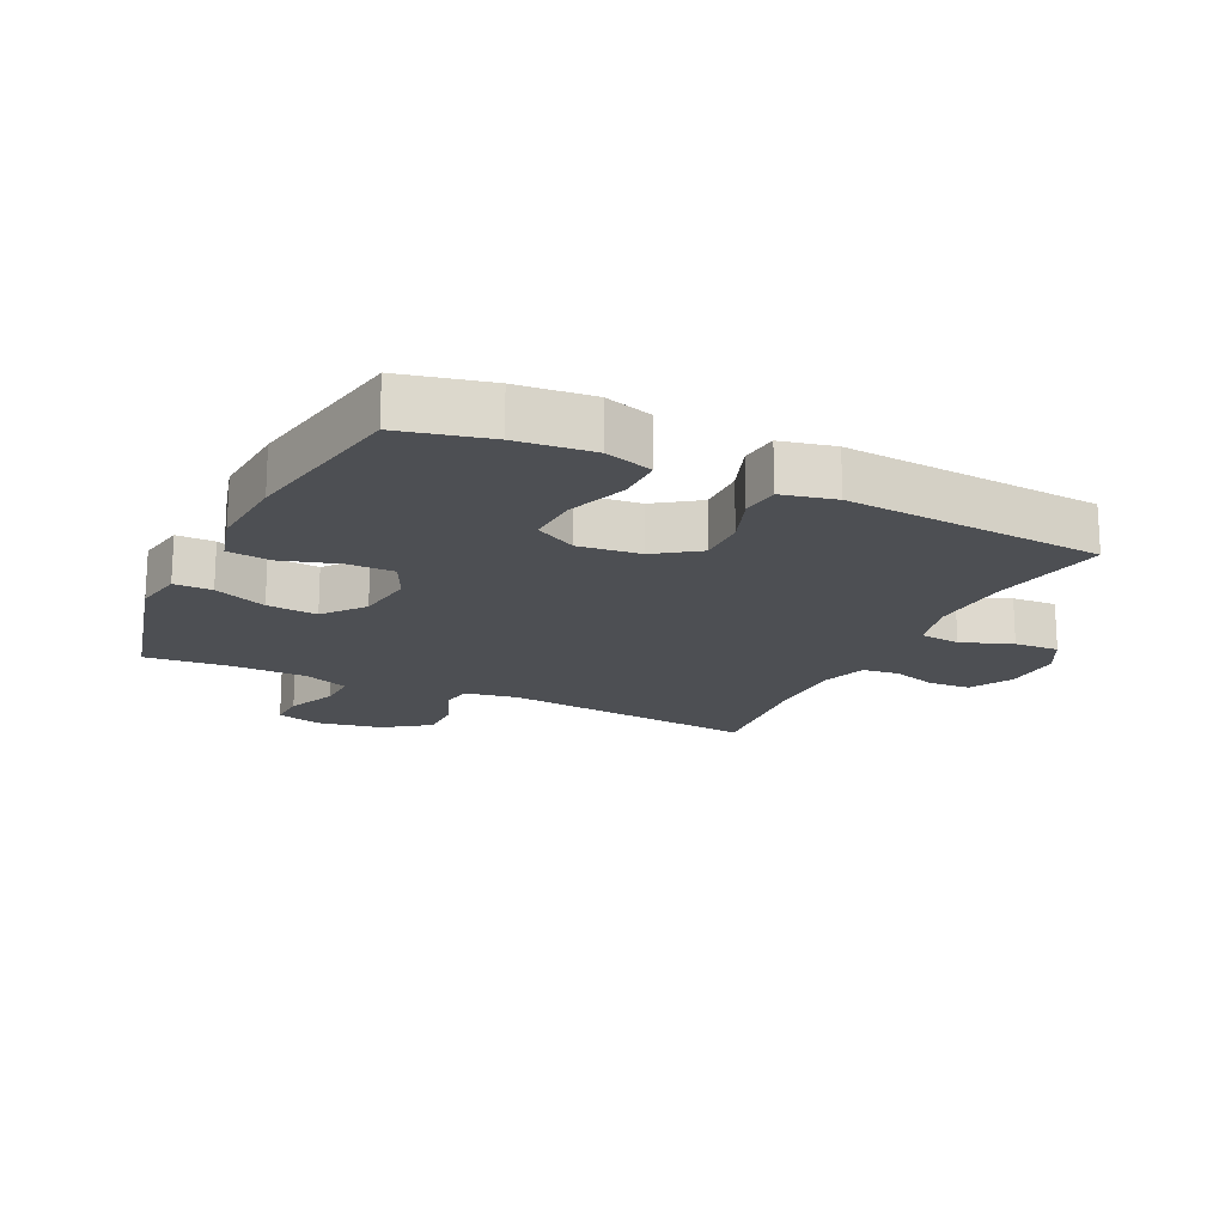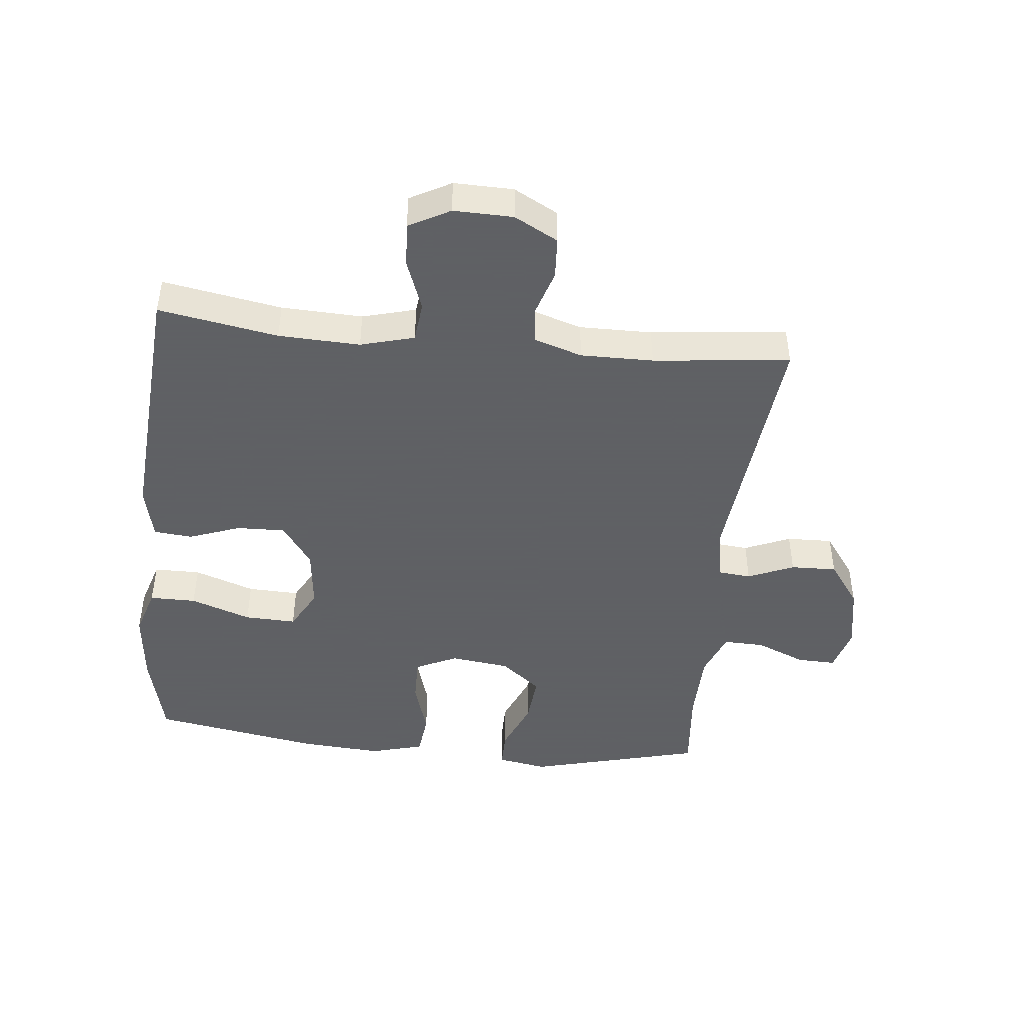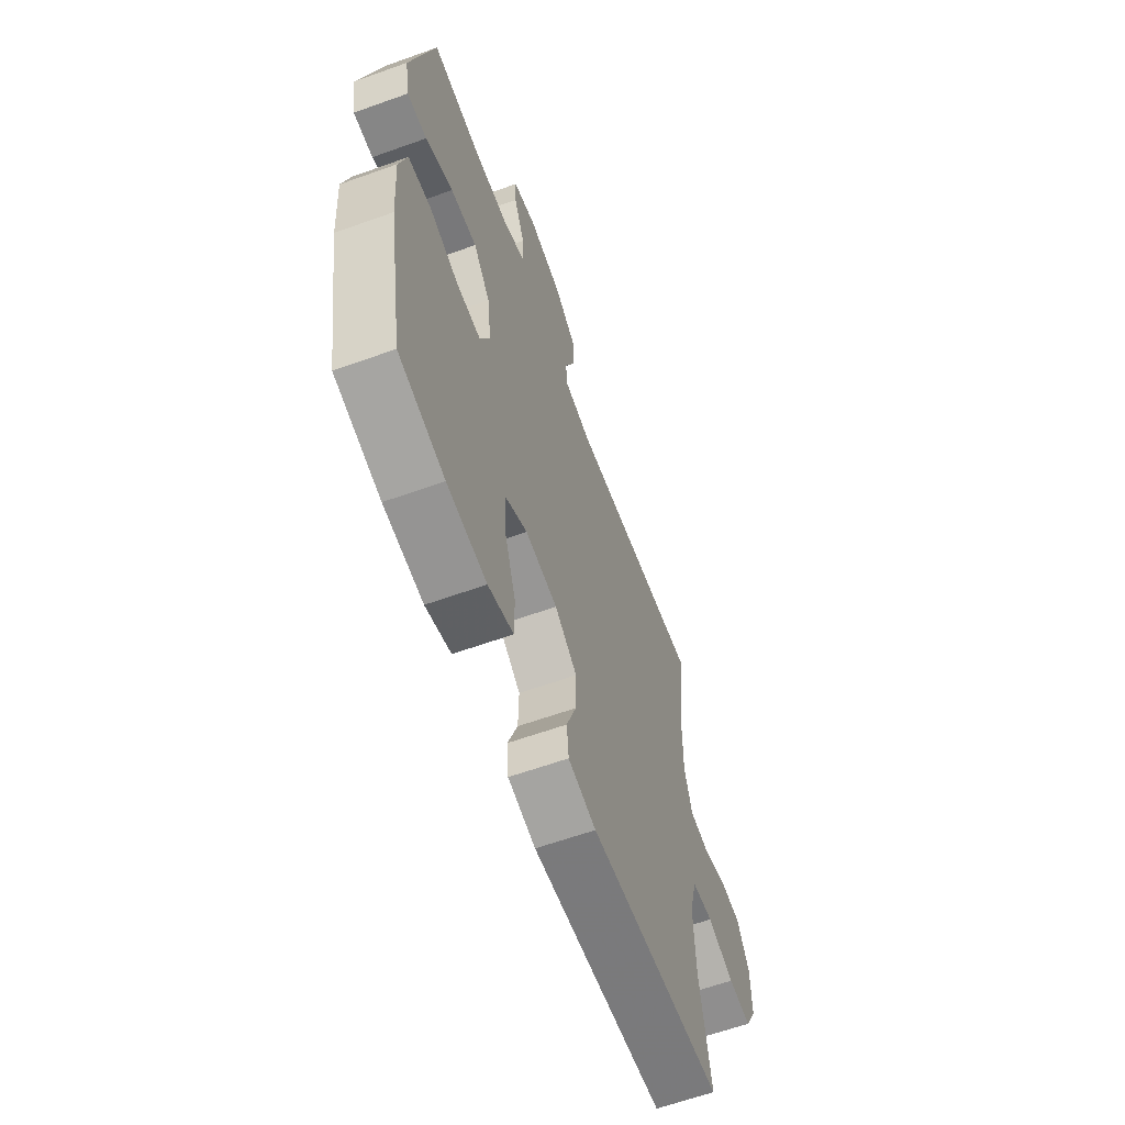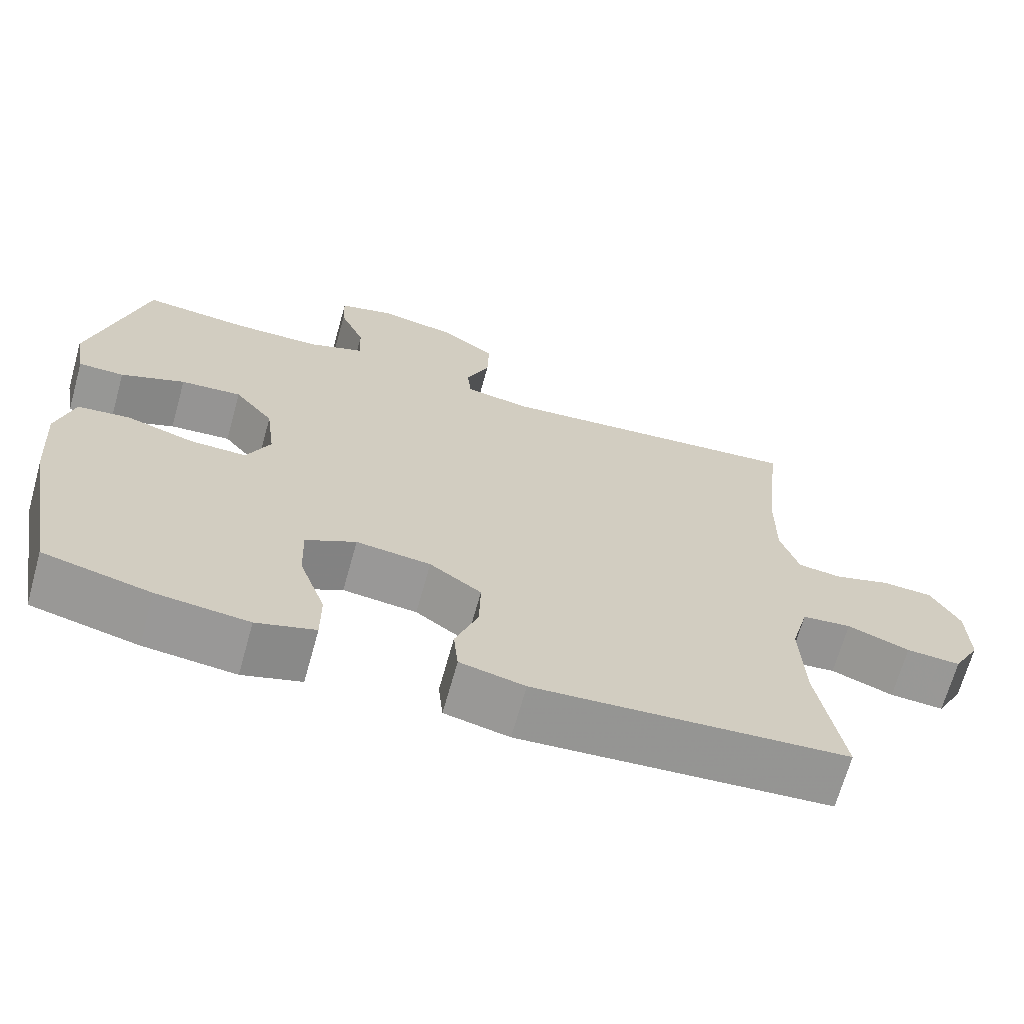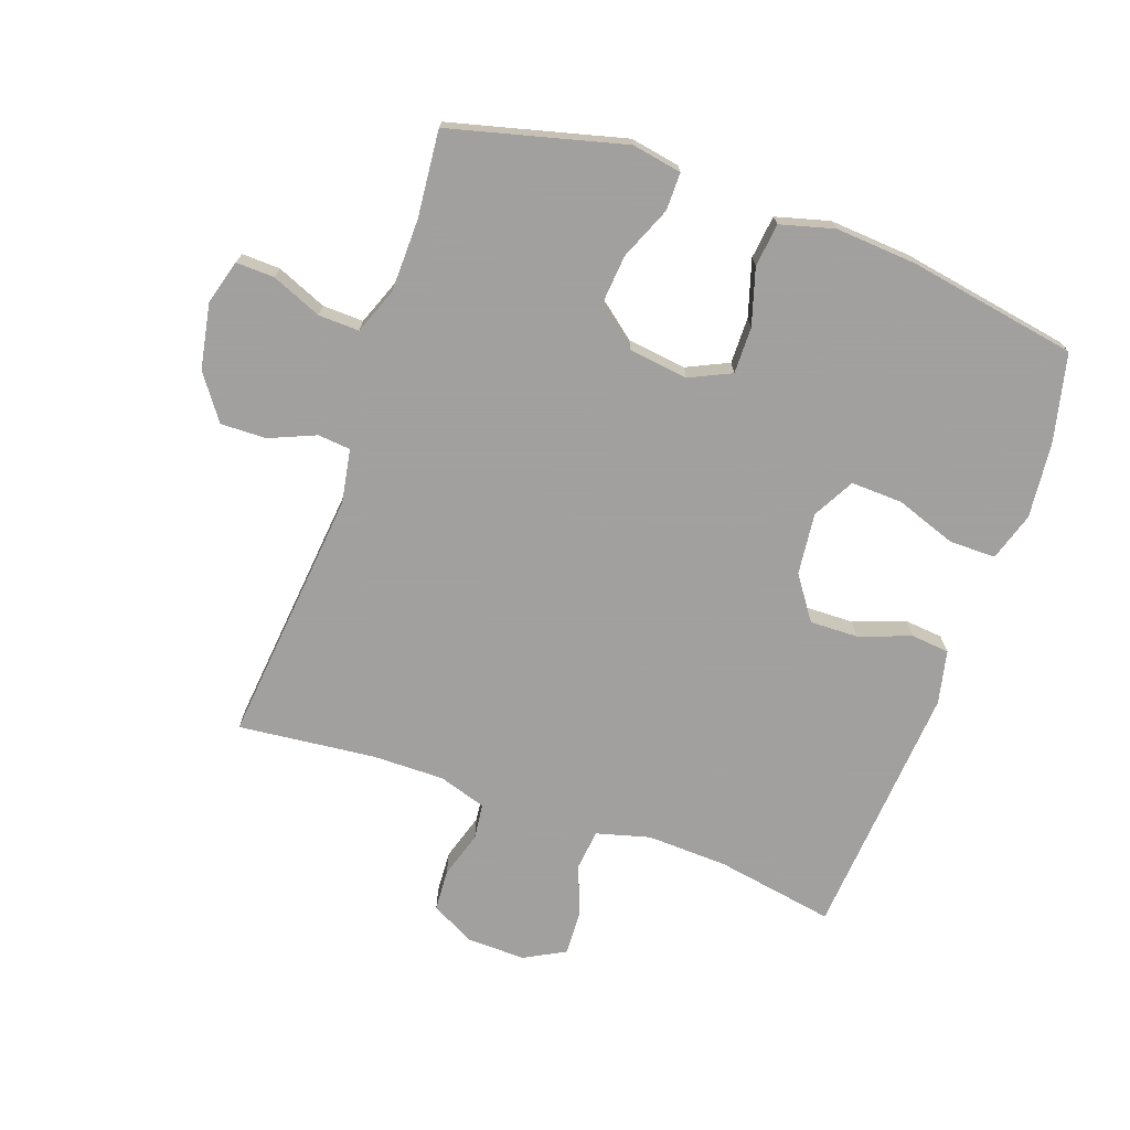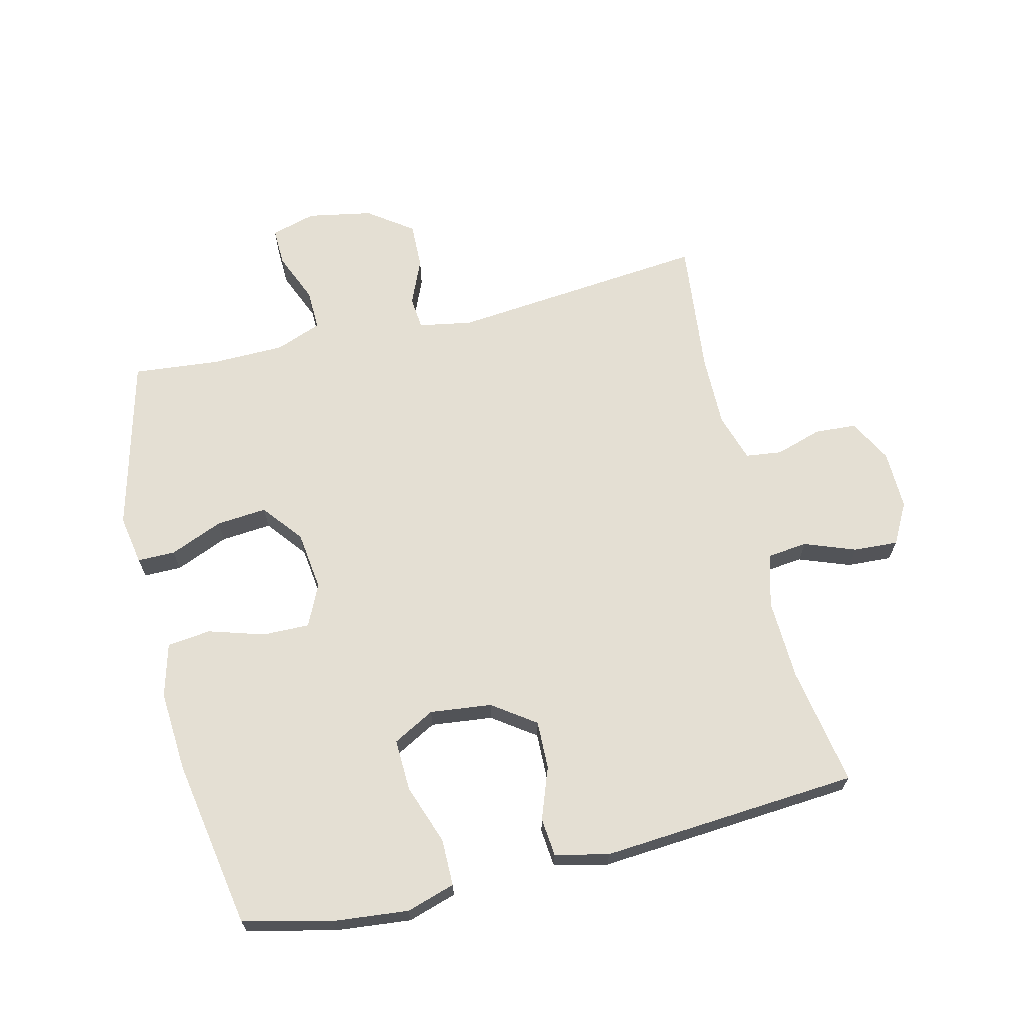
<metadata>
{"format":"obj","ext":"obj","renderer":"f3d","projection":"perspective","resolution":1024,"background":"white","views":[{"elev":-17.7,"azim":154.2,"up":"+Y"},{"elev":-45.3,"azim":-95.9,"up":"+Y"},{"elev":-62.1,"azim":110.0,"up":"+Z"},{"elev":-68.1,"azim":164.4,"up":"+Z"},{"elev":-71.9,"azim":70.5,"up":"+Y"},{"elev":66.7,"azim":166.5,"up":"+Y"}]}
</metadata>
<code>
v -0.5 0.07 0.5
v -0.091 0.07 0.459
v -0.006 0.07 0.474
v -0.001 0.07 0.526
v -0.032 0.07 0.599
v -0.034 0.07 0.672
v 0.037 0.07 0.723
v 0.14 0.07 0.742
v 0.211 0.07 0.722
v 0.209 0.07 0.661
v 0.176 0.07 0.582
v 0.174 0.07 0.517
v 0.247 0.07 0.489
v 0.363 0.07 0.487
v 0.5 0.07 0.5
v 0.571 0.07 0.224
v 0.557 0.07 0.145
v 0.497 0.07 0.145
v 0.413 0.07 0.18
v 0.333 0.07 0.187
v 0.282 0.07 0.123
v 0.27 0.07 0.029
v 0.301 0.07 -0.037
v 0.375 0.07 -0.036
v 0.464 0.07 -0.009
v 0.533 0.07 -0.017
v 0.556 0.07 -0.102
v 0.547 0.07 -0.231
v 0.5 0.07 -0.5
v 0.36 0.07 -0.533
v 0.24 0.07 -0.545
v 0.163 0.07 -0.521
v 0.163 0.07 -0.447
v 0.197 0.07 -0.351
v 0.2 0.07 -0.269
v 0.134 0.07 -0.233
v 0.036 0.07 -0.244
v -0.032 0.07 -0.292
v -0.03 0.07 -0.369
v 0 0.07 -0.451
v -0.006 0.07 -0.512
v -0.091 0.07 -0.531
v -0.5 0.07 -0.5
v -0.467 0.07 -0.311
v -0.462 0.07 -0.182
v -0.485 0.07 -0.097
v -0.549 0.07 -0.09
v -0.63 0.07 -0.12
v -0.701 0.07 -0.124
v -0.736 0.07 -0.059
v -0.734 0.07 0.035
v -0.697 0.07 0.104
v -0.631 0.07 0.108
v -0.557 0.07 0.085
v -0.5 0.07 0.092
v -0.476 0.07 0.168
v -0.477 0.07 0.283
v -0.5 0 0.5
v -0.091 0 0.459
v -0.006 0 0.474
v -0.001 0 0.526
v -0.032 0 0.599
v -0.034 0 0.672
v 0.037 0 0.723
v 0.14 0 0.742
v 0.211 0 0.722
v 0.209 0 0.661
v 0.176 0 0.582
v 0.174 0 0.517
v 0.247 0 0.489
v 0.363 0 0.487
v 0.5 0 0.5
v 0.571 0 0.224
v 0.557 0 0.145
v 0.497 0 0.145
v 0.413 0 0.18
v 0.333 0 0.187
v 0.282 0 0.123
v 0.27 0 0.029
v 0.301 0 -0.037
v 0.375 0 -0.036
v 0.464 0 -0.009
v 0.533 0 -0.017
v 0.556 0 -0.102
v 0.547 0 -0.231
v 0.5 0 -0.5
v 0.36 0 -0.533
v 0.24 0 -0.545
v 0.163 0 -0.521
v 0.163 0 -0.447
v 0.197 0 -0.351
v 0.2 0 -0.269
v 0.134 0 -0.233
v 0.036 0 -0.244
v -0.032 0 -0.292
v -0.03 0 -0.369
v 0 0 -0.451
v -0.006 0 -0.512
v -0.091 0 -0.531
v -0.5 0 -0.5
v -0.467 0 -0.311
v -0.462 0 -0.182
v -0.485 0 -0.097
v -0.549 0 -0.09
v -0.63 0 -0.12
v -0.701 0 -0.124
v -0.736 0 -0.059
v -0.734 0 0.035
v -0.697 0 0.104
v -0.631 0 0.108
v -0.557 0 0.085
v -0.5 0 0.092
v -0.476 0 0.168
v -0.477 0 0.283
f 51 52 53 54
f 51 54 55
f 50 51 55
f 47 48 49 50
f 46 47 50 55
f 45 46 55 56
f 41 42 43 44
f 39 40 41 44
f 38 39 44 45
f 37 38 45 56
f 31 32 33 34
f 31 34 35
f 30 31 35
f 29 30 35
f 28 29 35
f 27 28 35 36
f 24 25 26 27
f 23 24 27 36
f 16 17 18 19
f 14 15 16 19
f 13 14 19 20
f 12 13 20 21
f 8 9 10 11
f 8 11 12
f 7 8 12
f 4 5 6 7
f 3 4 7 12
f 57 1 2
f 57 2 3
f 22 23 36 37
f 22 37 56 57
f 21 22 57
f 3 12 21 57
f 111 110 109 108
f 112 111 108
f 112 108 107
f 107 106 105 104
f 112 107 104 103
f 113 112 103 102
f 101 100 99 98
f 101 98 97 96
f 102 101 96 95
f 113 102 95 94
f 91 90 89 88
f 92 91 88
f 92 88 87
f 92 87 86
f 92 86 85
f 93 92 85 84
f 84 83 82 81
f 93 84 81 80
f 76 75 74 73
f 76 73 72 71
f 77 76 71 70
f 78 77 70 69
f 68 67 66 65
f 69 68 65
f 69 65 64
f 64 63 62 61
f 69 64 61 60
f 59 58 114
f 60 59 114
f 94 93 80 79
f 114 113 94 79
f 114 79 78
f 114 78 69 60
f 1 58 59 2
f 2 59 60 3
f 3 60 61 4
f 4 61 62 5
f 5 62 63 6
f 6 63 64 7
f 7 64 65 8
f 8 65 66 9
f 9 66 67 10
f 10 67 68 11
f 11 68 69 12
f 12 69 70 13
f 13 70 71 14
f 14 71 72 15
f 15 72 73 16
f 16 73 74 17
f 17 74 75 18
f 18 75 76 19
f 19 76 77 20
f 20 77 78 21
f 21 78 79 22
f 22 79 80 23
f 23 80 81 24
f 24 81 82 25
f 25 82 83 26
f 26 83 84 27
f 27 84 85 28
f 28 85 86 29
f 29 86 87 30
f 30 87 88 31
f 31 88 89 32
f 32 89 90 33
f 33 90 91 34
f 34 91 92 35
f 35 92 93 36
f 36 93 94 37
f 37 94 95 38
f 38 95 96 39
f 39 96 97 40
f 40 97 98 41
f 41 98 99 42
f 42 99 100 43
f 43 100 101 44
f 44 101 102 45
f 45 102 103 46
f 46 103 104 47
f 47 104 105 48
f 48 105 106 49
f 49 106 107 50
f 50 107 108 51
f 51 108 109 52
f 52 109 110 53
f 53 110 111 54
f 54 111 112 55
f 55 112 113 56
f 56 113 114 57
f 57 114 58 1

</code>
